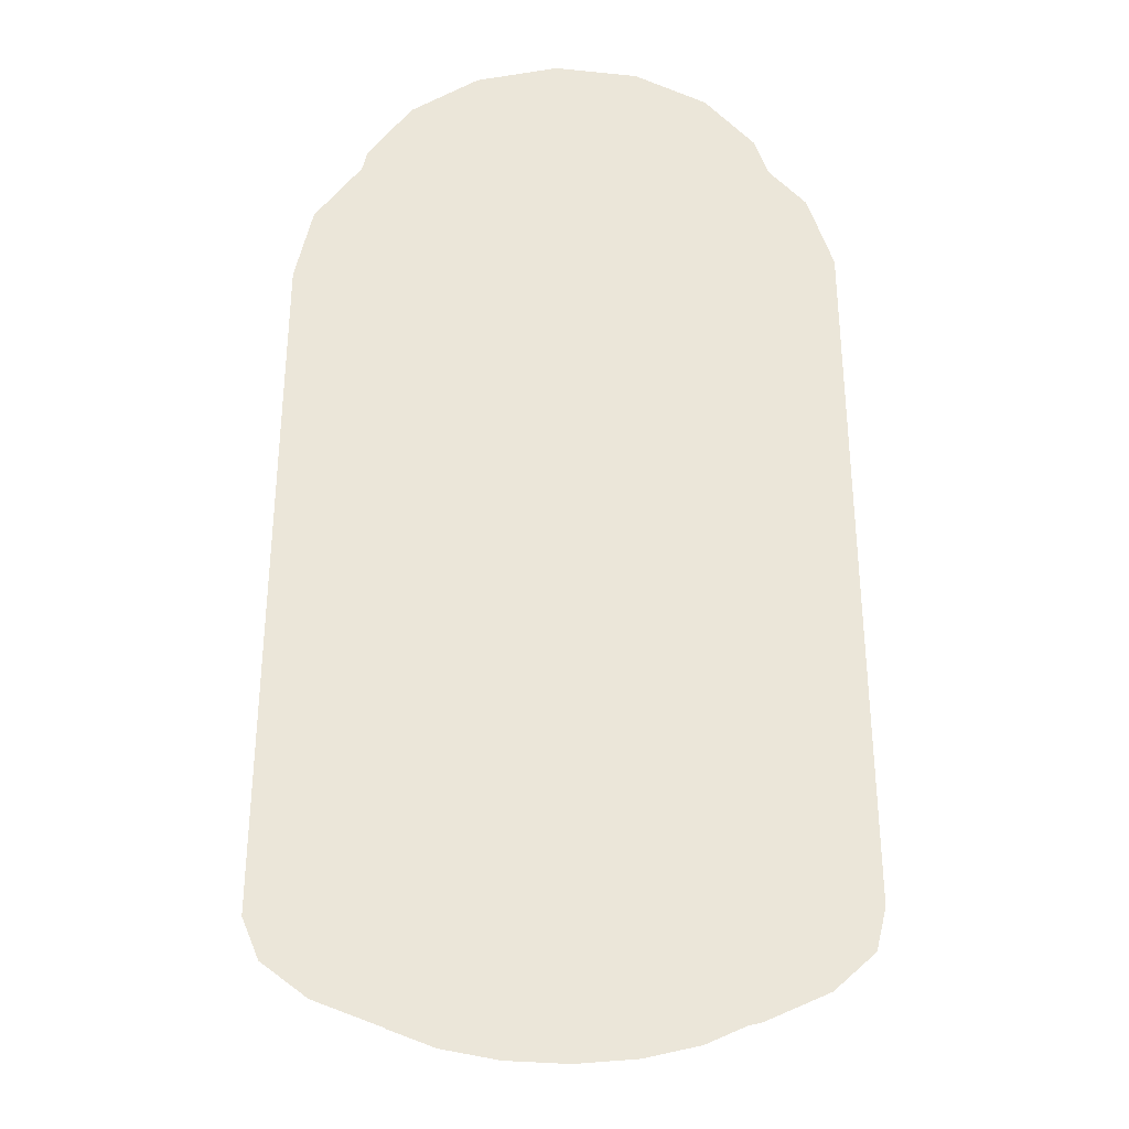
<metadata>
{"format":"obj","ext":"obj","renderer":"f3d","projection":"perspective","resolution":1024,"background":"white","views":[{"elev":-32.4,"azim":-7.9,"up":"+Y"}]}
</metadata>
<code>
v  1.881e+06 4.591e+05 -9.067e+05
v  1.876e+06 4.591e+05 -9.325e+05
v  1.876e+06 4.613e+05 -9.325e+05
v  1.881e+06 4.613e+05 -9.067e+05
v  1.863e+06 4.591e+05 -9.553e+05
v  1.863e+06 4.613e+05 -9.553e+05
v  1.843e+06 4.591e+05 -9.722e+05
v  1.843e+06 4.613e+05 -9.722e+05
v  1.818e+06 4.591e+05 -9.812e+05
v  1.818e+06 4.613e+05 -9.812e+05
v  1.792e+06 4.591e+05 -9.812e+05
v  1.792e+06 4.613e+05 -9.812e+05
v  1.767e+06 4.591e+05 -9.722e+05
v  1.767e+06 4.613e+05 -9.722e+05
v  1.747e+06 4.591e+05 -9.553e+05
v  1.747e+06 4.613e+05 -9.553e+05
v  1.734e+06 4.591e+05 -9.325e+05
v  1.734e+06 4.613e+05 -9.325e+05
v  1.729e+06 4.591e+05 -9.067e+05
v  1.729e+06 4.613e+05 -9.067e+05
v  1.734e+06 4.591e+05 -8.808e+05
v  1.734e+06 4.613e+05 -8.808e+05
v  1.747e+06 4.591e+05 -8.58e+05
v  1.747e+06 4.613e+05 -8.58e+05
v  1.767e+06 4.591e+05 -8.412e+05
v  1.767e+06 4.613e+05 -8.412e+05
v  1.792e+06 4.591e+05 -8.322e+05
v  1.792e+06 4.613e+05 -8.322e+05
v  1.818e+06 4.591e+05 -8.322e+05
v  1.818e+06 4.613e+05 -8.322e+05
v  1.843e+06 4.591e+05 -8.412e+05
v  1.843e+06 4.613e+05 -8.412e+05
v  1.863e+06 4.591e+05 -8.58e+05
v  1.863e+06 4.613e+05 -8.58e+05
v  1.876e+06 4.591e+05 -8.808e+05
v  1.876e+06 4.613e+05 -8.808e+05
v  1.88e+06 7.971e+05 -9.34e+05
v  1.866e+06 7.971e+05 -9.58e+05
v  1.845e+06 7.971e+05 -9.758e+05
v  1.88e+06 7.971e+05 -8.794e+05
v  1.819e+06 7.971e+05 -9.853e+05
v  1.791e+06 7.971e+05 -9.853e+05
v  1.744e+06 7.971e+05 -9.58e+05
v  1.765e+06 7.971e+05 -9.758e+05
v  1.73e+06 7.971e+05 -9.34e+05
v  1.725e+06 7.971e+05 -9.067e+05
v  1.744e+06 7.971e+05 -8.554e+05
v  1.73e+06 7.971e+05 -8.794e+05
v  1.765e+06 7.971e+05 -8.375e+05
v  1.791e+06 7.971e+05 -8.281e+05
v  1.845e+06 7.971e+05 -8.375e+05
v  1.819e+06 7.971e+05 -8.281e+05
v  1.866e+06 7.971e+05 -8.554e+05
v  1.885e+06 7.971e+05 -9.067e+05
v  1.891e+06 4.683e+05 -9.067e+05
v  1.886e+06 4.683e+05 -9.36e+05
v  1.91e+06 4.781e+05 -9.448e+05
v  1.917e+06 4.781e+05 -9.067e+05
v  1.871e+06 4.683e+05 -9.618e+05
v  1.891e+06 4.781e+05 -9.784e+05
v  1.848e+06 4.683e+05 -9.809e+05
v  1.861e+06 4.781e+05 -1.003e+06
v  1.82e+06 4.683e+05 -9.911e+05
v  1.825e+06 4.781e+05 -1.017e+06
v  1.79e+06 4.683e+05 -9.911e+05
v  1.786e+06 4.781e+05 -1.017e+06
v  1.762e+06 4.683e+05 -9.809e+05
v  1.749e+06 4.781e+05 -1.003e+06
v  1.739e+06 4.683e+05 -9.618e+05
v  1.72e+06 4.781e+05 -9.784e+05
v  1.725e+06 4.683e+05 -9.36e+05
v  1.7e+06 4.781e+05 -9.448e+05
v  1.719e+06 4.683e+05 -9.067e+05
v  1.694e+06 4.781e+05 -9.067e+05
v  1.725e+06 4.683e+05 -8.773e+05
v  1.7e+06 4.781e+05 -8.685e+05
v  1.739e+06 4.683e+05 -8.516e+05
v  1.72e+06 4.781e+05 -8.349e+05
v  1.762e+06 4.683e+05 -8.324e+05
v  1.749e+06 4.781e+05 -8.1e+05
v  1.79e+06 4.683e+05 -8.222e+05
v  1.786e+06 4.781e+05 -7.968e+05
v  1.82e+06 4.683e+05 -8.222e+05
v  1.825e+06 4.781e+05 -7.968e+05
v  1.848e+06 4.683e+05 -8.324e+05
v  1.861e+06 4.781e+05 -8.1e+05
v  1.871e+06 4.683e+05 -8.516e+05
v  1.891e+06 4.781e+05 -8.349e+05
v  1.886e+06 4.683e+05 -8.773e+05
v  1.91e+06 4.781e+05 -8.685e+05
v  1.91e+06 4.823e+05 -9.448e+05
v  1.917e+06 4.823e+05 -9.067e+05
v  1.891e+06 4.823e+05 -9.784e+05
v  1.861e+06 4.823e+05 -1.003e+06
v  1.825e+06 4.823e+05 -1.017e+06
v  1.786e+06 4.823e+05 -1.017e+06
v  1.749e+06 4.823e+05 -1.003e+06
v  1.72e+06 4.823e+05 -9.784e+05
v  1.7e+06 4.823e+05 -9.448e+05
v  1.694e+06 4.823e+05 -9.067e+05
v  1.7e+06 4.823e+05 -8.685e+05
v  1.72e+06 4.823e+05 -8.349e+05
v  1.749e+06 4.823e+05 -8.1e+05
v  1.786e+06 4.823e+05 -7.968e+05
v  1.825e+06 4.823e+05 -7.968e+05
v  1.861e+06 4.823e+05 -8.1e+05
v  1.891e+06 4.823e+05 -8.349e+05
v  1.91e+06 4.823e+05 -8.685e+05
v  1.88e+06 4.669e+05 -9.341e+05
v  1.885e+06 4.669e+05 -9.067e+05
v  1.867e+06 4.669e+05 -9.582e+05
v  1.845e+06 4.669e+05 -9.761e+05
v  1.819e+06 4.669e+05 -9.856e+05
v  1.791e+06 4.669e+05 -9.856e+05
v  1.765e+06 4.669e+05 -9.761e+05
v  1.744e+06 4.669e+05 -9.582e+05
v  1.73e+06 4.669e+05 -9.341e+05
v  1.725e+06 4.669e+05 -9.067e+05
v  1.73e+06 4.669e+05 -8.793e+05
v  1.744e+06 4.669e+05 -8.552e+05
v  1.765e+06 4.669e+05 -8.373e+05
v  1.791e+06 4.669e+05 -8.278e+05
v  1.819e+06 4.669e+05 -8.278e+05
v  1.845e+06 4.669e+05 -8.373e+05
v  1.867e+06 4.669e+05 -8.552e+05
v  1.88e+06 4.669e+05 -8.793e+05
v  1.877e+06 4.646e+05 -9.329e+05
v  1.882e+06 4.646e+05 -9.067e+05
v  1.864e+06 4.646e+05 -9.56e+05
v  1.844e+06 4.646e+05 -9.732e+05
v  1.818e+06 4.646e+05 -9.823e+05
v  1.792e+06 4.646e+05 -9.823e+05
v  1.767e+06 4.646e+05 -9.732e+05
v  1.746e+06 4.646e+05 -9.56e+05
v  1.733e+06 4.646e+05 -9.329e+05
v  1.728e+06 4.646e+05 -9.067e+05
v  1.733e+06 4.646e+05 -8.804e+05
v  1.746e+06 4.646e+05 -8.573e+05
v  1.767e+06 4.646e+05 -8.402e+05
v  1.792e+06 4.646e+05 -8.311e+05
v  1.818e+06 4.646e+05 -8.311e+05
v  1.844e+06 4.646e+05 -8.402e+05
v  1.864e+06 4.646e+05 -8.573e+05
v  1.877e+06 4.646e+05 -8.804e+05
v  1.917e+06 7.605e+05 -9.067e+05
v  1.91e+06 7.605e+05 -9.448e+05
v  1.887e+06 7.959e+05 -9.365e+05
v  1.892e+06 7.959e+05 -9.067e+05
v  1.891e+06 7.605e+05 -9.784e+05
v  1.872e+06 7.959e+05 -9.627e+05
v  1.861e+06 7.605e+05 -1.003e+06
v  1.849e+06 7.959e+05 -9.821e+05
v  1.825e+06 7.605e+05 -1.017e+06
v  1.82e+06 7.959e+05 -9.925e+05
v  1.786e+06 7.605e+05 -1.017e+06
v  1.79e+06 7.959e+05 -9.925e+05
v  1.749e+06 7.605e+05 -1.003e+06
v  1.762e+06 7.959e+05 -9.821e+05
v  1.72e+06 7.605e+05 -9.784e+05
v  1.738e+06 7.959e+05 -9.627e+05
v  1.7e+06 7.605e+05 -9.448e+05
v  1.723e+06 7.959e+05 -9.365e+05
v  1.694e+06 7.605e+05 -9.067e+05
v  1.718e+06 7.959e+05 -9.067e+05
v  1.7e+06 7.605e+05 -8.685e+05
v  1.723e+06 7.959e+05 -8.769e+05
v  1.72e+06 7.605e+05 -8.349e+05
v  1.738e+06 7.959e+05 -8.507e+05
v  1.749e+06 7.605e+05 -8.1e+05
v  1.762e+06 7.959e+05 -8.312e+05
v  1.786e+06 7.605e+05 -7.968e+05
v  1.79e+06 7.959e+05 -8.209e+05
v  1.825e+06 7.605e+05 -7.968e+05
v  1.82e+06 7.959e+05 -8.209e+05
v  1.861e+06 7.605e+05 -8.1e+05
v  1.849e+06 7.959e+05 -8.312e+05
v  1.891e+06 7.605e+05 -8.349e+05
v  1.872e+06 7.959e+05 -8.507e+05
v  1.91e+06 7.605e+05 -8.685e+05
v  1.887e+06 7.959e+05 -8.769e+05
v  1.896e+06 7.959e+05 -9.067e+05
v  1.89e+06 7.959e+05 -9.376e+05
v  1.89e+06 8.02e+05 -9.376e+05
v  1.896e+06 8.02e+05 -9.067e+05
v  1.875e+06 7.959e+05 -9.649e+05
v  1.875e+06 8.02e+05 -9.649e+05
v  1.85e+06 7.959e+05 -9.851e+05
v  1.85e+06 8.02e+05 -9.851e+05
v  1.821e+06 7.959e+05 -9.958e+05
v  1.821e+06 8.02e+05 -9.958e+05
v  1.789e+06 7.959e+05 -9.958e+05
v  1.789e+06 8.02e+05 -9.958e+05
v  1.76e+06 7.959e+05 -9.851e+05
v  1.76e+06 8.02e+05 -9.851e+05
v  1.736e+06 7.959e+05 -9.649e+05
v  1.736e+06 8.02e+05 -9.649e+05
v  1.72e+06 7.959e+05 -9.376e+05
v  1.72e+06 8.02e+05 -9.376e+05
v  1.715e+06 7.959e+05 -9.067e+05
v  1.715e+06 8.02e+05 -9.067e+05
v  1.72e+06 7.959e+05 -8.757e+05
v  1.72e+06 8.02e+05 -8.757e+05
v  1.736e+06 7.959e+05 -8.485e+05
v  1.736e+06 8.02e+05 -8.485e+05
v  1.76e+06 7.959e+05 -8.282e+05
v  1.76e+06 8.02e+05 -8.282e+05
v  1.789e+06 7.959e+05 -8.175e+05
v  1.789e+06 8.02e+05 -8.175e+05
v  1.821e+06 7.959e+05 -8.175e+05
v  1.821e+06 8.02e+05 -8.175e+05
v  1.85e+06 7.959e+05 -8.282e+05
v  1.85e+06 8.02e+05 -8.282e+05
v  1.875e+06 7.959e+05 -8.485e+05
v  1.875e+06 8.02e+05 -8.485e+05
v  1.89e+06 7.959e+05 -8.757e+05
v  1.89e+06 8.02e+05 -8.757e+05
v  1.892e+06 8.02e+05 -9.067e+05
v  1.887e+06 8.02e+05 -9.365e+05
v  1.88e+06 8.02e+05 -9.34e+05
v  1.885e+06 8.02e+05 -9.067e+05
v  1.872e+06 8.02e+05 -9.627e+05
v  1.866e+06 8.02e+05 -9.58e+05
v  1.849e+06 8.02e+05 -9.821e+05
v  1.845e+06 8.02e+05 -9.758e+05
v  1.82e+06 8.02e+05 -9.925e+05
v  1.819e+06 8.02e+05 -9.853e+05
v  1.79e+06 8.02e+05 -9.925e+05
v  1.791e+06 8.02e+05 -9.853e+05
v  1.762e+06 8.02e+05 -9.821e+05
v  1.765e+06 8.02e+05 -9.758e+05
v  1.738e+06 8.02e+05 -9.627e+05
v  1.744e+06 8.02e+05 -9.58e+05
v  1.723e+06 8.02e+05 -9.365e+05
v  1.73e+06 8.02e+05 -9.34e+05
v  1.718e+06 8.02e+05 -9.067e+05
v  1.725e+06 8.02e+05 -9.067e+05
v  1.723e+06 8.02e+05 -8.769e+05
v  1.73e+06 8.02e+05 -8.794e+05
v  1.738e+06 8.02e+05 -8.507e+05
v  1.744e+06 8.02e+05 -8.554e+05
v  1.762e+06 8.02e+05 -8.312e+05
v  1.765e+06 8.02e+05 -8.375e+05
v  1.79e+06 8.02e+05 -8.209e+05
v  1.791e+06 8.02e+05 -8.281e+05
v  1.82e+06 8.02e+05 -8.209e+05
v  1.819e+06 8.02e+05 -8.281e+05
v  1.849e+06 8.02e+05 -8.312e+05
v  1.845e+06 8.02e+05 -8.375e+05
v  1.872e+06 8.02e+05 -8.507e+05
v  1.866e+06 8.02e+05 -8.554e+05
v  1.887e+06 8.02e+05 -8.769e+05
v  1.88e+06 8.02e+05 -8.794e+05
g Cylinder001
f -252 -251 -250 -249
f -251 -248 -247 -250
f -248 -246 -245 -247
f -246 -244 -243 -245
f -244 -242 -241 -243
f -242 -240 -239 -241
f -240 -238 -237 -239
f -238 -236 -235 -237
f -236 -234 -233 -235
f -234 -232 -231 -233
f -232 -230 -229 -231
f -230 -228 -227 -229
f -228 -226 -225 -227
f -226 -224 -223 -225
f -224 -222 -221 -223
f -222 -220 -219 -221
f -220 -218 -217 -219
f -218 -252 -249 -217
f -220 -222 -224 -252
f -224 -226 -228 -232
f -228 -230 -232
f -232 -234 -236 -240
f -236 -238 -240
f -240 -242 -244 -248
f -244 -246 -248
f -232 -240 -248 -224
f -248 -251 -252 -224
f -218 -220 -252
f -216 -215 -214 -213
f -214 -212 -211 -210
f -211 -209 -210
f -210 -208 -207 -206
f -207 -205 -206
f -206 -204 -203 -202
f -203 -201 -202
f -210 -206 -202 -214
f -202 -200 -213 -214
f -199 -216 -213
f -198 -197 -196 -195
f -197 -194 -193 -196
f -194 -192 -191 -193
f -192 -190 -189 -191
f -190 -188 -187 -189
f -188 -186 -185 -187
f -186 -184 -183 -185
f -184 -182 -181 -183
f -182 -180 -179 -181
f -180 -178 -177 -179
f -178 -176 -175 -177
f -176 -174 -173 -175
f -174 -172 -171 -173
f -172 -170 -169 -171
f -170 -168 -167 -169
f -168 -166 -165 -167
f -166 -164 -163 -165
f -164 -198 -195 -163
f -196 -162 -161 -195
f -193 -160 -162 -196
f -191 -159 -160 -193
f -189 -158 -159 -191
f -187 -157 -158 -189
f -185 -156 -157 -187
f -183 -155 -156 -185
f -181 -154 -155 -183
f -179 -153 -154 -181
f -177 -152 -153 -179
f -175 -151 -152 -177
f -173 -150 -151 -175
f -171 -149 -150 -173
f -169 -148 -149 -171
f -167 -147 -148 -169
f -165 -146 -147 -167
f -163 -145 -146 -165
f -195 -161 -145 -163
f -144 -197 -198 -143
f -142 -194 -197 -144
f -141 -192 -194 -142
f -140 -190 -192 -141
f -139 -188 -190 -140
f -138 -186 -188 -139
f -137 -184 -186 -138
f -136 -182 -184 -137
f -135 -180 -182 -136
f -134 -178 -180 -135
f -133 -176 -178 -134
f -132 -174 -176 -133
f -131 -172 -174 -132
f -130 -170 -172 -131
f -129 -168 -170 -130
f -128 -166 -168 -129
f -127 -164 -166 -128
f -143 -198 -164 -127
f -126 -144 -143 -125
f -250 -126 -125 -249
f -124 -142 -144 -126
f -247 -124 -126 -250
f -123 -141 -142 -124
f -245 -123 -124 -247
f -122 -140 -141 -123
f -243 -122 -123 -245
f -121 -139 -140 -122
f -241 -121 -122 -243
f -120 -138 -139 -121
f -239 -120 -121 -241
f -119 -137 -138 -120
f -237 -119 -120 -239
f -118 -136 -137 -119
f -235 -118 -119 -237
f -117 -135 -136 -118
f -233 -117 -118 -235
f -116 -134 -135 -117
f -231 -116 -117 -233
f -115 -133 -134 -116
f -229 -115 -116 -231
f -114 -132 -133 -115
f -227 -114 -115 -229
f -113 -131 -132 -114
f -225 -113 -114 -227
f -112 -130 -131 -113
f -223 -112 -113 -225
f -111 -129 -130 -112
f -221 -111 -112 -223
f -110 -128 -129 -111
f -219 -110 -111 -221
f -109 -127 -128 -110
f -217 -109 -110 -219
f -125 -143 -127 -109
f -249 -125 -109 -217
f -108 -107 -106 -105
f -107 -104 -103 -106
f -104 -102 -101 -103
f -102 -100 -99 -101
f -100 -98 -97 -99
f -98 -96 -95 -97
f -96 -94 -93 -95
f -94 -92 -91 -93
f -92 -90 -89 -91
f -90 -88 -87 -89
f -88 -86 -85 -87
f -86 -84 -83 -85
f -84 -82 -81 -83
f -82 -80 -79 -81
f -80 -78 -77 -79
f -78 -76 -75 -77
f -76 -74 -73 -75
f -74 -108 -105 -73
f -72 -71 -70 -69
f -71 -68 -67 -70
f -68 -66 -65 -67
f -66 -64 -63 -65
f -64 -62 -61 -63
f -62 -60 -59 -61
f -60 -58 -57 -59
f -58 -56 -55 -57
f -56 -54 -53 -55
f -54 -52 -51 -53
f -52 -50 -49 -51
f -50 -48 -47 -49
f -48 -46 -45 -47
f -46 -44 -43 -45
f -44 -42 -41 -43
f -42 -40 -39 -41
f -40 -38 -37 -39
f -38 -72 -69 -37
f -36 -35 -34 -33
f -35 -32 -31 -34
f -32 -30 -29 -31
f -30 -28 -27 -29
f -28 -26 -25 -27
f -26 -24 -23 -25
f -24 -22 -21 -23
f -22 -20 -19 -21
f -20 -18 -17 -19
f -18 -16 -15 -17
f -16 -14 -13 -15
f -14 -12 -11 -13
f -12 -10 -9 -11
f -10 -8 -7 -9
f -8 -6 -5 -7
f -6 -4 -3 -5
f -4 -2 -1 -3
f -2 -36 -33 -1
f -33 -34 -216 -199
f -34 -31 -215 -216
f -31 -29 -214 -215
f -29 -27 -212 -214
f -27 -25 -211 -212
f -25 -23 -209 -211
f -23 -21 -210 -209
f -21 -19 -208 -210
f -19 -17 -207 -208
f -17 -15 -205 -207
f -15 -13 -206 -205
f -13 -11 -204 -206
f -11 -9 -203 -204
f -9 -7 -201 -203
f -7 -5 -202 -201
f -5 -3 -200 -202
f -3 -1 -213 -200
f -1 -33 -199 -213
f -105 -106 -71 -72
f -106 -103 -68 -71
f -103 -101 -66 -68
f -101 -99 -64 -66
f -99 -97 -62 -64
f -97 -95 -60 -62
f -95 -93 -58 -60
f -93 -91 -56 -58
f -91 -89 -54 -56
f -89 -87 -52 -54
f -87 -85 -50 -52
f -85 -83 -48 -50
f -83 -81 -46 -48
f -81 -79 -44 -46
f -79 -77 -42 -44
f -77 -75 -40 -42
f -75 -73 -38 -40
f -73 -105 -72 -38
f -35 -36 -69 -70
f -36 -2 -37 -69
f -2 -4 -39 -37
f -4 -6 -41 -39
f -6 -8 -43 -41
f -8 -10 -45 -43
f -10 -12 -47 -45
f -12 -14 -49 -47
f -14 -16 -51 -49
f -16 -18 -53 -51
f -18 -20 -55 -53
f -20 -22 -57 -55
f -22 -24 -59 -57
f -24 -26 -61 -59
f -26 -28 -63 -61
f -28 -30 -65 -63
f -30 -32 -67 -65
f -32 -35 -70 -67
f -107 -108 -161 -162
f -104 -107 -162 -160
f -102 -104 -160 -159
f -100 -102 -159 -158
f -98 -100 -158 -157
f -96 -98 -157 -156
f -94 -96 -156 -155
f -92 -94 -155 -154
f -90 -92 -154 -153
f -88 -90 -153 -152
f -86 -88 -152 -151
f -84 -86 -151 -150
f -82 -84 -150 -149
f -80 -82 -149 -148
f -78 -80 -148 -147
f -76 -78 -147 -146
f -74 -76 -146 -145
f -108 -74 -145 -161
v  1.793e+06 7.966e+05 -8.437e+05
v  1.816e+06 7.966e+05 -8.437e+05
v  1.816e+06 7.99e+05 -8.437e+05
v  1.793e+06 7.99e+05 -8.437e+05
v  1.825e+06 7.966e+05 -8.65e+05
v  1.825e+06 7.99e+05 -8.65e+05
v  1.825e+06 7.99e+05 -8.524e+05
v  1.825e+06 7.966e+05 -8.524e+05
v  1.816e+06 7.966e+05 -9.14e+05
v  1.793e+06 7.966e+05 -9.14e+05
v  1.793e+06 7.99e+05 -9.14e+05
v  1.816e+06 7.99e+05 -9.14e+05
v  1.785e+06 7.966e+05 -8.695e+05
v  1.785e+06 7.99e+05 -8.695e+05
v  1.785e+06 7.99e+05 -9.053e+05
v  1.785e+06 7.966e+05 -9.053e+05
v  1.789e+06 7.966e+05 -8.482e+05
v  1.787e+06 7.966e+05 -8.488e+05
v  1.785e+06 7.966e+05 -8.524e+05
v  1.789e+06 7.966e+05 -8.485e+05
v  1.785e+06 7.966e+05 -8.65e+05
v  1.789e+06 7.966e+05 -8.65e+05
v  1.789e+06 7.966e+05 -9.095e+05
v  1.79e+06 7.966e+05 -9.116e+05
v  1.789e+06 7.966e+05 -9.093e+05
v  1.82e+06 7.966e+05 -9.116e+05
v  1.821e+06 7.966e+05 -9.095e+05
v  1.821e+06 7.966e+05 -9.093e+05
v  1.823e+06 7.966e+05 -9.089e+05
v  1.825e+06 7.966e+05 -9.053e+05
v  1.825e+06 7.966e+05 -8.695e+05
v  1.821e+06 7.966e+05 -8.695e+05
v  1.821e+06 7.966e+05 -8.482e+05
v  1.82e+06 7.966e+05 -8.462e+05
v  1.821e+06 7.966e+05 -8.485e+05
v  1.79e+06 7.966e+05 -8.462e+05
v  1.789e+06 7.99e+05 -8.482e+05
v  1.79e+06 7.99e+05 -8.462e+05
v  1.789e+06 7.99e+05 -8.485e+05
v  1.82e+06 7.99e+05 -8.462e+05
v  1.821e+06 7.99e+05 -8.482e+05
v  1.821e+06 7.99e+05 -8.485e+05
v  1.823e+06 7.99e+05 -8.488e+05
v  1.821e+06 7.99e+05 -8.65e+05
v  1.821e+06 7.99e+05 -9.095e+05
v  1.82e+06 7.99e+05 -9.116e+05
v  1.821e+06 7.99e+05 -9.093e+05
v  1.79e+06 7.99e+05 -9.116e+05
v  1.789e+06 7.99e+05 -9.095e+05
v  1.789e+06 7.99e+05 -9.093e+05
v  1.787e+06 7.99e+05 -9.089e+05
v  1.789e+06 7.99e+05 -8.695e+05
v  1.821e+06 7.99e+05 -8.695e+05
v  1.789e+06 7.99e+05 -8.65e+05
v  1.825e+06 7.99e+05 -9.053e+05
v  1.825e+06 7.99e+05 -8.695e+05
v  1.785e+06 7.99e+05 -8.524e+05
v  1.785e+06 7.99e+05 -8.65e+05
v  1.787e+06 7.966e+05 -9.089e+05
v  1.789e+06 7.966e+05 -8.695e+05
v  1.823e+06 7.966e+05 -8.488e+05
v  1.821e+06 7.966e+05 -8.65e+05
v  1.823e+06 7.99e+05 -9.089e+05
v  1.787e+06 7.99e+05 -8.488e+05
v  1.789e+06 7.966e+05 -8.456e+05
v  1.786e+06 7.966e+05 -8.479e+05
v  1.823e+06 7.966e+05 -8.479e+05
v  1.821e+06 7.966e+05 -8.456e+05
v  1.786e+06 7.966e+05 -9.098e+05
v  1.789e+06 7.966e+05 -9.121e+05
v  1.821e+06 7.966e+05 -9.121e+05
v  1.823e+06 7.966e+05 -9.098e+05
v  1.786e+06 7.99e+05 -8.479e+05
v  1.789e+06 7.99e+05 -8.456e+05
v  1.821e+06 7.99e+05 -8.456e+05
v  1.823e+06 7.99e+05 -8.479e+05
v  1.789e+06 7.99e+05 -9.121e+05
v  1.786e+06 7.99e+05 -9.098e+05
v  1.823e+06 7.99e+05 -9.098e+05
v  1.821e+06 7.99e+05 -9.121e+05
g Box001
f -80 -79 -78 -77
f -76 -75 -74 -73
f -72 -71 -70 -69
f -68 -67 -66 -65
f -64 -63 -62 -61
f -60 -59 -61 -62
f -58 -57 -71 -56
f -71 -72 -55 -54
f -71 -54 -53 -56
f -54 -52 -51 -53
f -50 -49 -53 -51
f -48 -47 -79 -46
f -79 -80 -45 -64
f -79 -64 -61 -46
f -44 -43 -77 -42
f -77 -78 -41 -40
f -77 -40 -39 -42
f -40 -38 -74 -39
f -75 -37 -39 -74
f -36 -35 -69 -34
f -69 -70 -33 -32
f -69 -32 -31 -34
f -32 -30 -66 -31
f -67 -29 -31 -66
f -56 -53 -34 -31
f -49 -28 -34 -53
f -46 -61 -42 -39
f -59 -27 -42 -61
f -51 -26 -25 -50
f -62 -24 -23 -60
f -68 -65 -22 -58
f -68 -58 -56 -21
f -76 -73 -20 -48
f -76 -48 -46 -19
f -25 -26 -18 -36
f -25 -36 -34 -28
f -23 -24 -17 -44
f -23 -44 -42 -27
f -46 -39 -37 -19
f -56 -31 -29 -21
f -76 -50 -25 -75
f -68 -60 -23 -67
f -60 -68 -21 -59
f -50 -76 -19 -49
f -75 -25 -28 -37
f -67 -23 -27 -29
f -28 -49 -21 -29
f -49 -19 -59 -21
f -19 -37 -27 -59
f -37 -28 -29 -27
f -16 -15 -63 -64
f -45 -16 -64
f -48 -20 -14 -47
f -13 -47 -14
f -58 -22 -12 -57
f -11 -57 -12
f -10 -9 -52 -54
f -55 -10 -54
f -44 -17 -8 -43
f -7 -43 -8
f -40 -41 -6 -38
f -5 -38 -6
f -32 -33 -4 -30
f -3 -30 -4
f -36 -18 -2 -35
f -1 -35 -2
f -13 -14 -5 -6
f -7 -8 -15 -16
f -9 -10 -1 -2
f -11 -12 -3 -4
f -80 -16 -45
f -79 -47 -13
f -71 -57 -11
f -72 -10 -55
f -77 -43 -7
f -74 -38 -5
f -66 -30 -3
f -69 -35 -1
f -15 -62 -63
f -14 -20 -73
f -12 -22 -65
f -9 -51 -52
f -8 -17 -24
f -6 -41 -78
f -4 -33 -70
f -2 -18 -26
f -79 -13 -6 -78
f -77 -7 -16 -80
f -51 -9 -2 -26
f -71 -11 -4 -70
f -14 -73 -74 -5
f -8 -24 -62 -15
f -10 -72 -69 -1
f -12 -65 -66 -3

</code>
